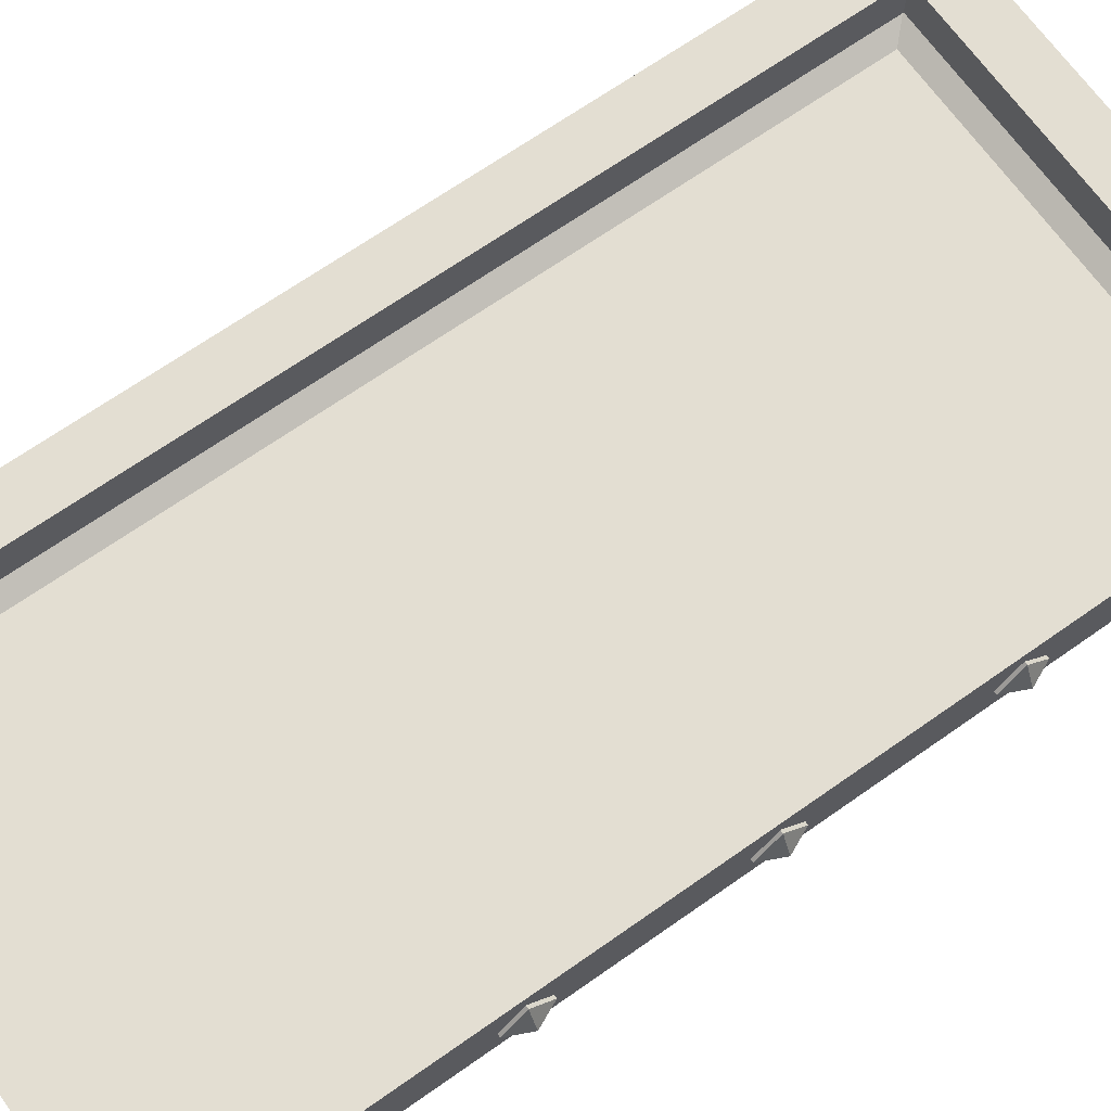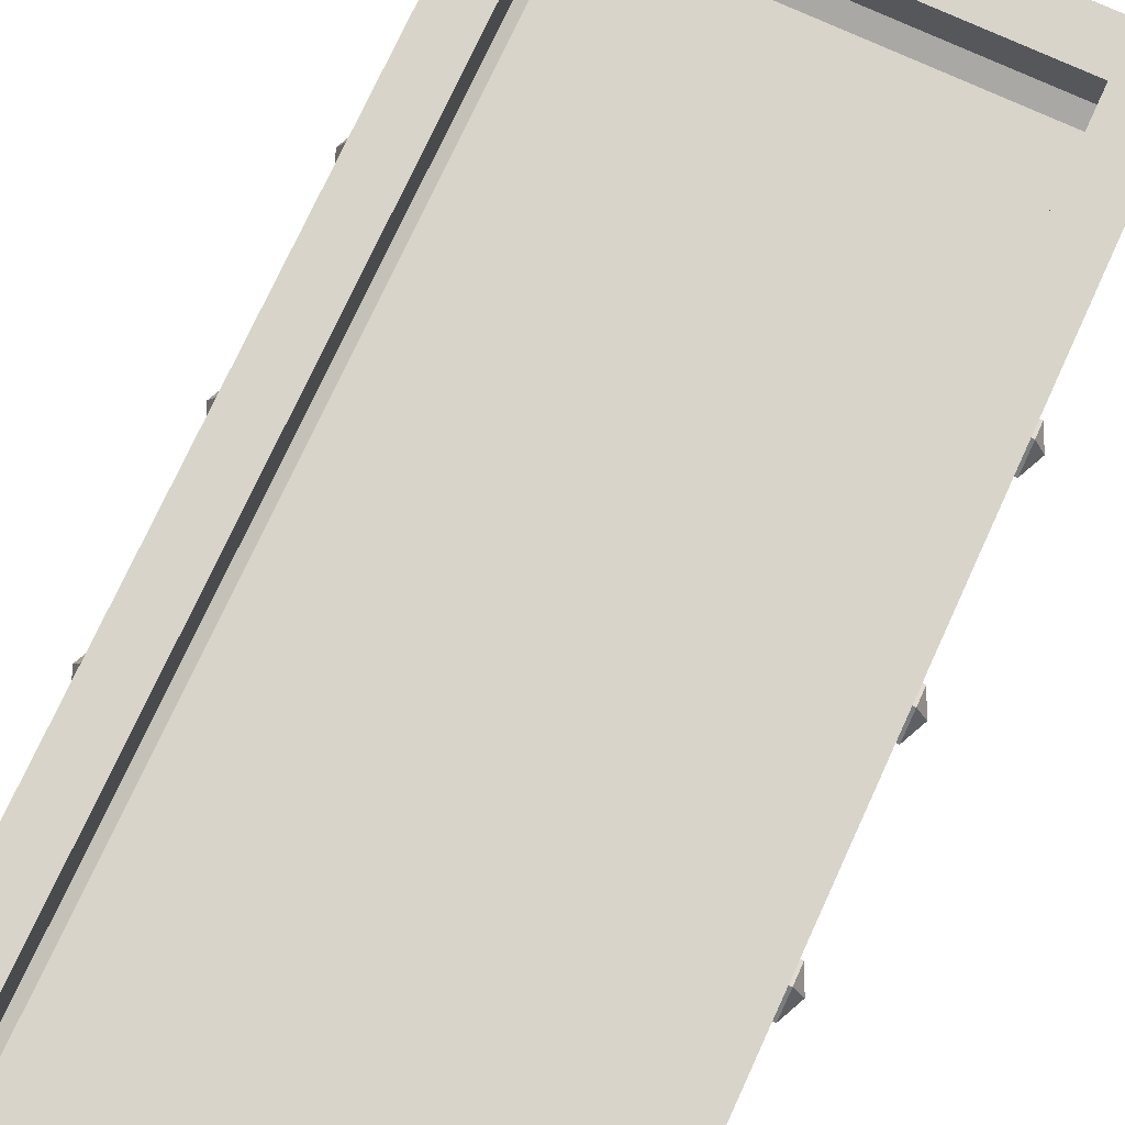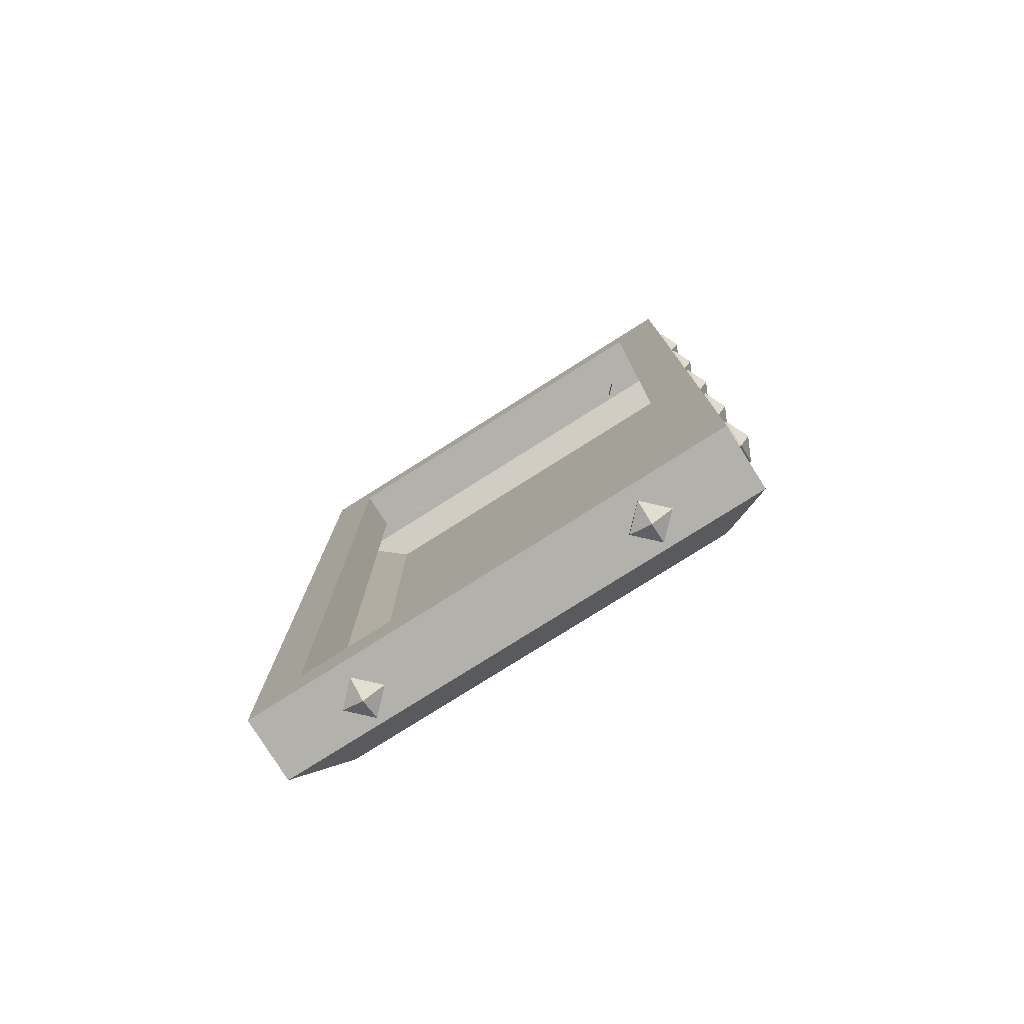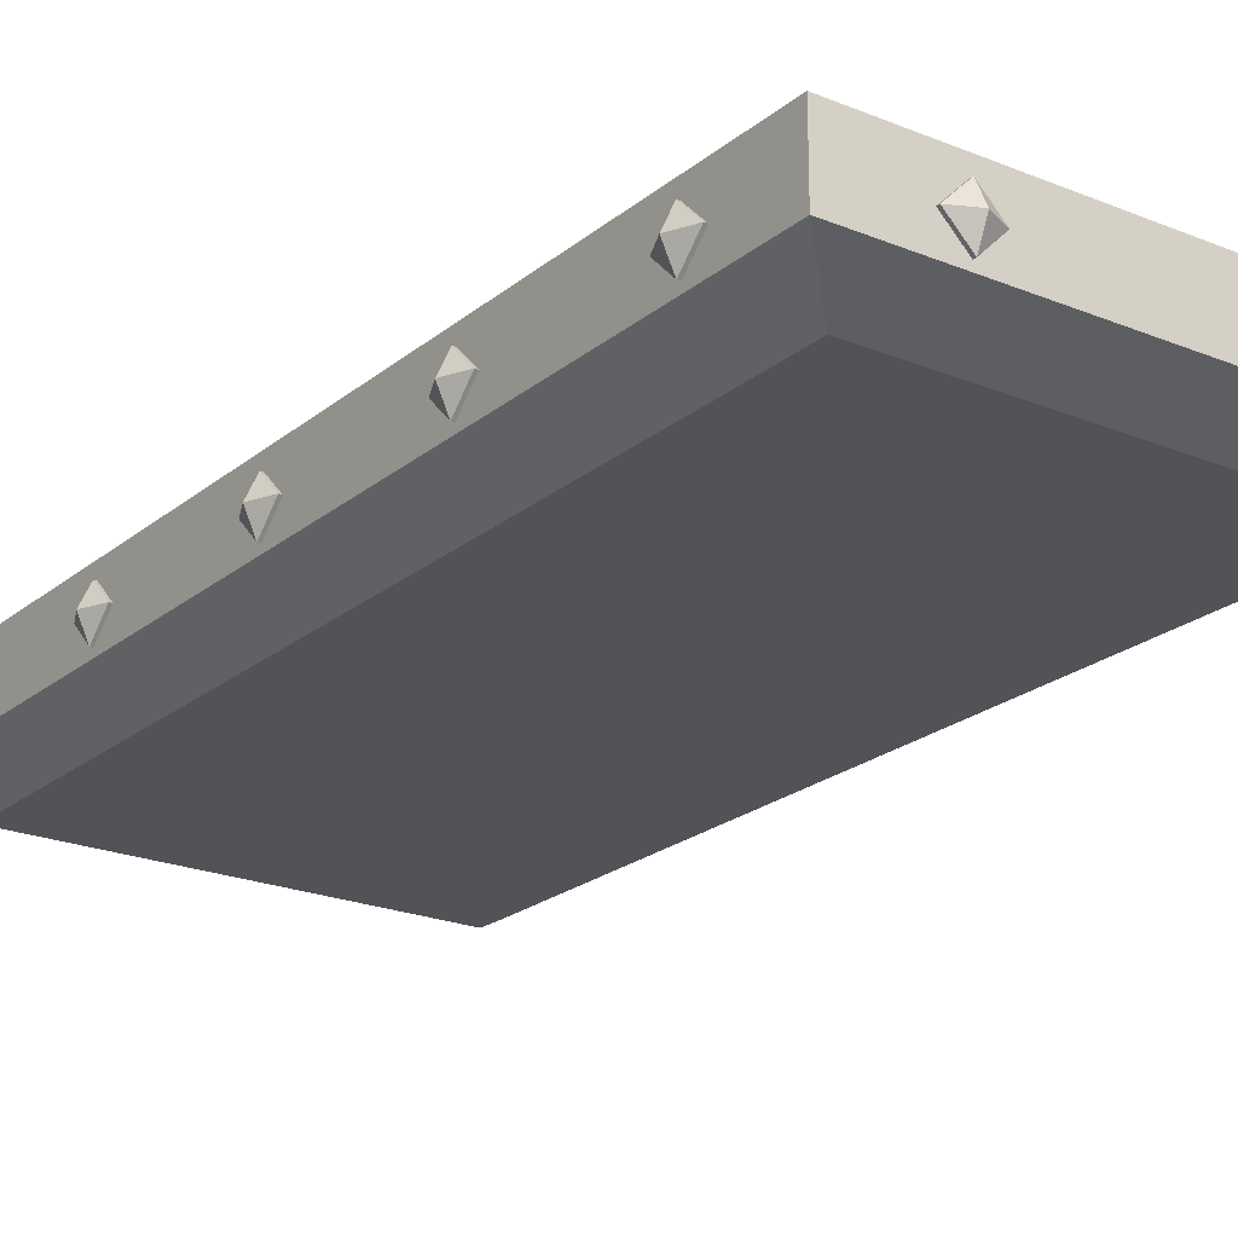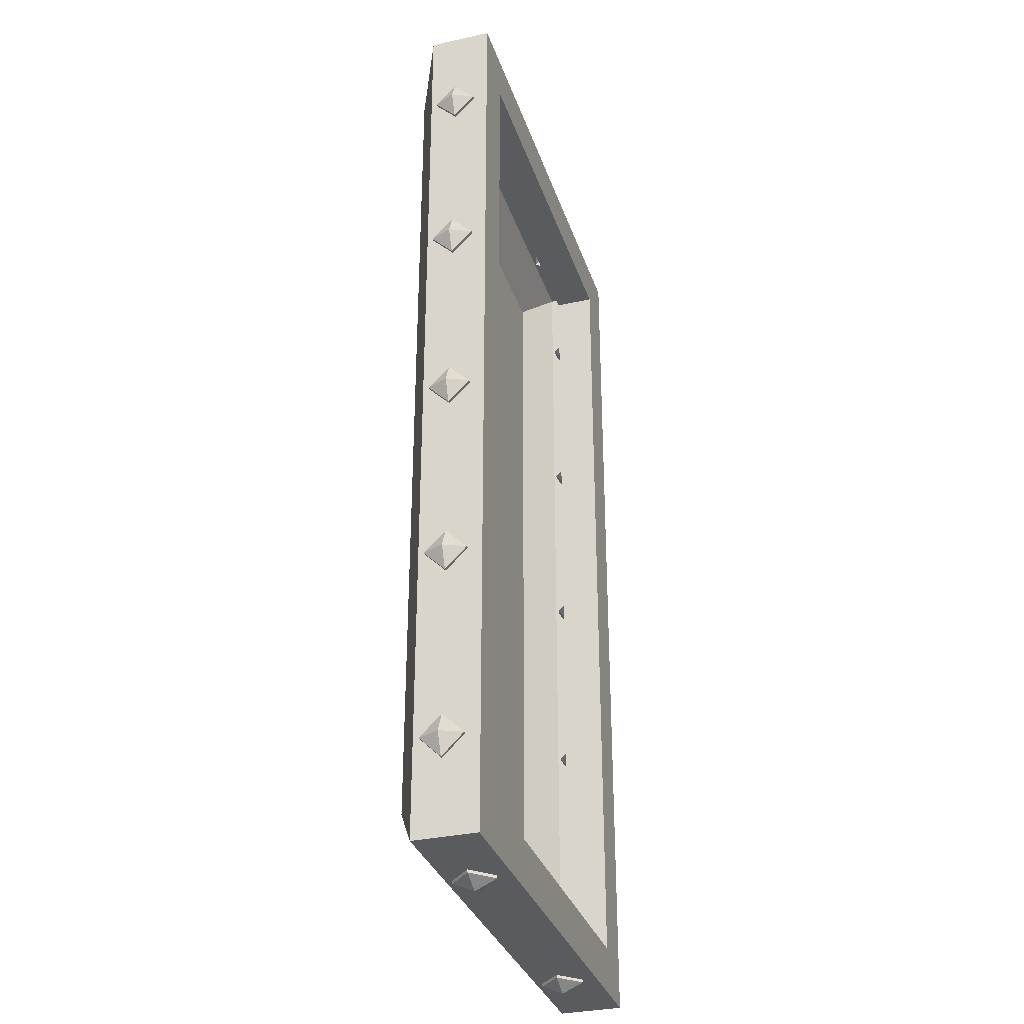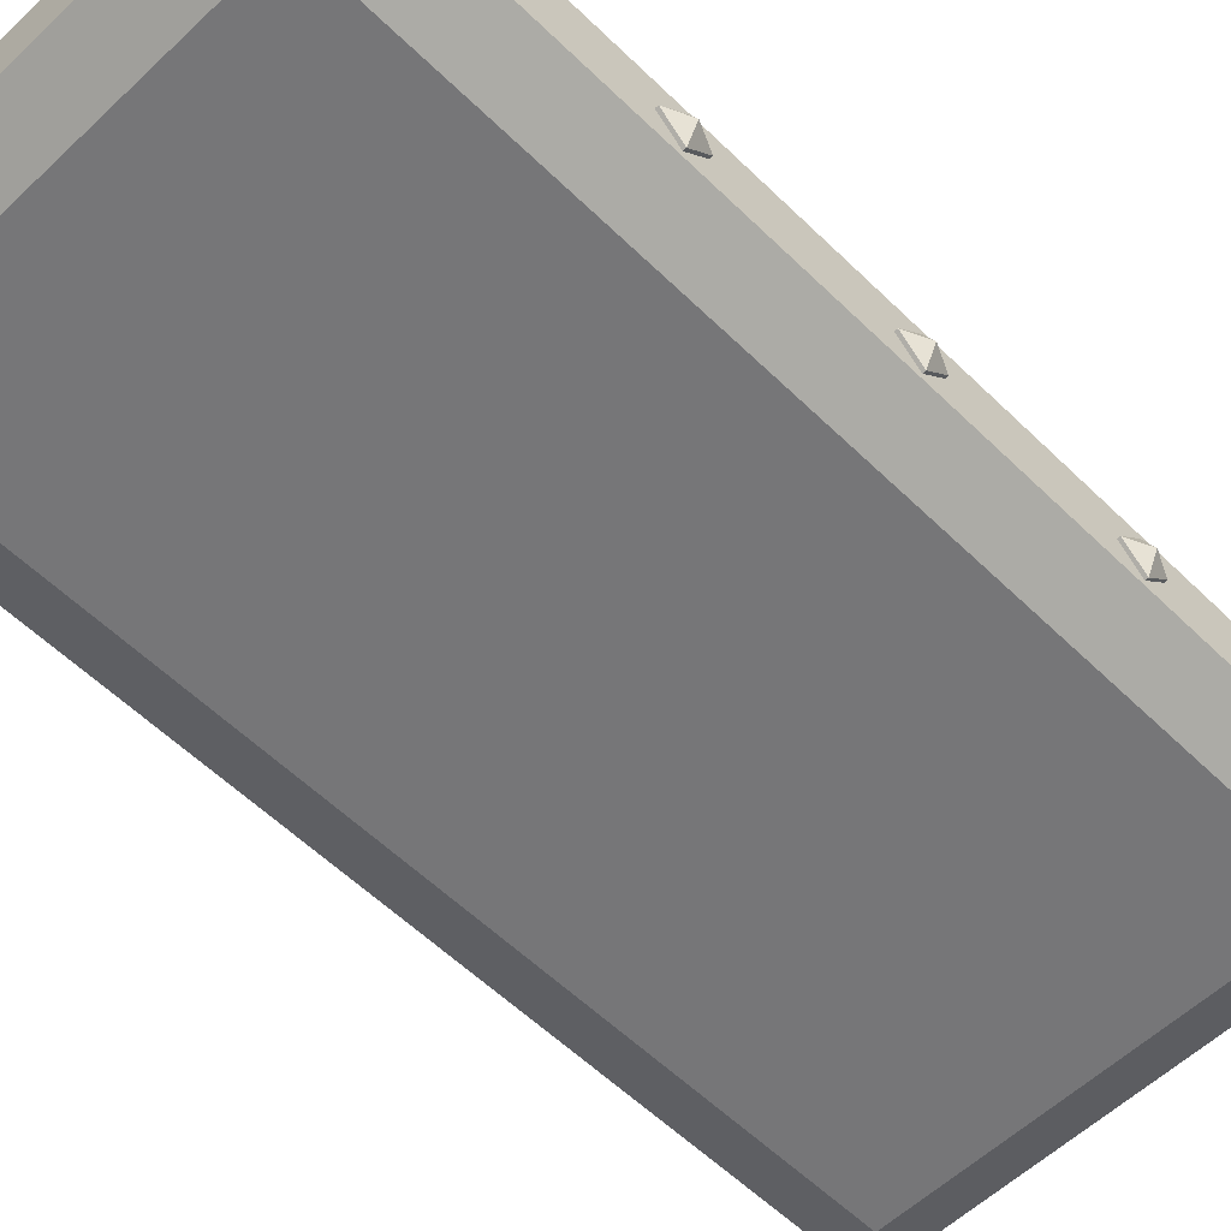
<metadata>
{"format":"obj","ext":"obj","renderer":"f3d","projection":"perspective","resolution":1024,"background":"white","views":[{"elev":67.5,"azim":54.7,"up":"+Y"},{"elev":75.3,"azim":24.7,"up":"+Y"},{"elev":-79.1,"azim":-147.8,"up":"+Z"},{"elev":-21.9,"azim":144.3,"up":"+Y"},{"elev":-32.6,"azim":107.1,"up":"+Z"},{"elev":-56.9,"azim":-135.4,"up":"+Y"}]}
</metadata>
<code>
o FloorBoxMedium
v 1 0.3442 0.2937
v 1.221 0.5652 0.2937
v 0.779 0.5652 0.2937
v 1 0.7862 0.2937
v 0.779 0.5652 0.1094
v 1 0.7862 0.1094
v 1 0.3442 0.1094
v 1.221 0.5652 0.1094
v 1 0.5652 0.007483
v 4 0.3442 0.2937
v 4.221 0.5652 0.2937
v 3.779 0.5652 0.2937
v 4 0.7862 0.2937
v 3.779 0.5652 0.1094
v 4 0.7862 0.1094
v 4 0.3442 0.1094
v 4.221 0.5652 0.1094
v 4 0.5652 0.007483
v 1 0.3442 9.985
v 1.221 0.5652 9.985
v 0.779 0.5652 9.985
v 1 0.7862 9.985
v 0.779 0.5652 10.17
v 1 0.7862 10.17
v 1 0.3442 10.17
v 1.221 0.5652 10.17
v 1 0.5652 10.27
v 4 0.3442 9.985
v 4.221 0.5652 9.985
v 3.779 0.5652 9.985
v 4 0.7862 9.985
v 3.779 0.5652 10.17
v 4 0.7862 10.17
v 4 0.3442 10.17
v 4.221 0.5652 10.17
v 4 0.5652 10.27
v 4.846 0.3442 1.139
v 4.846 0.5652 1.36
v 4.846 0.5652 0.9185
v 4.846 0.7862 1.139
v 5.03 0.5652 0.9185
v 5.03 0.7862 1.139
v 5.03 0.3442 1.139
v 5.03 0.5652 1.36
v 5.132 0.5652 1.139
v 4.846 0.3442 3.139
v 4.846 0.5652 3.36
v 4.846 0.5652 2.918
v 4.846 0.7862 3.139
v 5.03 0.5652 2.918
v 5.03 0.7862 3.139
v 5.03 0.3442 3.139
v 5.03 0.5652 3.36
v 5.132 0.5652 3.139
v 4.846 0.3442 5.139
v 4.846 0.5652 5.36
v 4.846 0.5652 4.918
v 4.846 0.7862 5.139
v 5.03 0.5652 4.918
v 5.03 0.7862 5.139
v 5.03 0.3442 5.139
v 5.03 0.5652 5.36
v 5.132 0.5652 5.139
v 4.846 0.3442 7.139
v 4.846 0.5652 7.36
v 4.846 0.5652 6.918
v 4.846 0.7862 7.139
v 5.03 0.5652 6.918
v 5.03 0.7862 7.139
v 5.03 0.3442 7.139
v 5.03 0.5652 7.36
v 5.132 0.5652 7.139
v 4.846 0.3442 9.139
v 4.846 0.5652 9.36
v 4.846 0.5652 8.918
v 4.846 0.7862 9.139
v 5.03 0.5652 8.918
v 5.03 0.7862 9.139
v 5.03 0.3442 9.139
v 5.03 0.5652 9.36
v 5.132 0.5652 9.139
v 0.1542 0.3442 1.139
v 0.1542 0.5652 1.36
v 0.1542 0.5652 0.9185
v 0.1542 0.7862 1.139
v -0.03008 0.5652 0.9185
v -0.03008 0.7862 1.139
v -0.03008 0.3442 1.139
v -0.03008 0.5652 1.36
v -0.132 0.5652 1.139
v 0.1542 0.3442 3.139
v 0.1542 0.5652 3.36
v 0.1542 0.5652 2.918
v 0.1542 0.7862 3.139
v -0.03008 0.5652 2.918
v -0.03008 0.7862 3.139
v -0.03008 0.3442 3.139
v -0.03008 0.5652 3.36
v -0.132 0.5652 3.139
v 0.1542 0.3442 5.139
v 0.1542 0.5652 5.36
v 0.1542 0.5652 4.918
v 0.1542 0.7862 5.139
v -0.03008 0.5652 4.918
v -0.03008 0.7862 5.139
v -0.03008 0.3442 5.139
v -0.03008 0.5652 5.36
v -0.132 0.5652 5.139
v 0.1542 0.3442 7.139
v 0.1542 0.5652 7.36
v 0.1542 0.5652 6.918
v 0.1542 0.7862 7.139
v -0.03008 0.5652 6.918
v -0.03008 0.7862 7.139
v -0.03008 0.3442 7.139
v -0.03008 0.5652 7.36
v -0.132 0.5652 7.139
v 0.1542 0.3442 9.139
v 0.1542 0.5652 9.36
v 0.1542 0.5652 8.918
v 0.1542 0.7862 9.139
v -0.03008 0.5652 8.918
v -0.03008 0.7862 9.139
v -0.03008 0.3442 9.139
v -0.03008 0.5652 9.36
v -0.132 0.5652 9.139
v 0.5 0.000616 9.639
v 4.5 0.000616 9.639
v 0.5 0.000615 0.6395
v 4.5 0.000615 0.6395
v 0 0.2751 10.14
v 5 0.2751 10.14
v 5 0.2751 0.1395
v 0 0.2751 0.1395
v 0.5 0.9347 9.639
v 0 0.9347 10.14
v 4.5 0.9347 9.639
v 5 0.9347 10.14
v 0.5 0.9347 0.6395
v 1e-06 0.9347 0.1395
v 4.5 0.9347 0.6395
v 5 0.9347 0.1395
v 0.5 0.507 9.639
v 4.5 0.507 9.639
v 4.5 0.507 0.6395
v 0.5 0.507 0.6395
f 3 4 6 5
f 7 9 8
f 7 8 2 1
f 2 8 6 4
f 7 1 3 5
f 5 6 9
f 9 6 8
f 5 9 7
f 12 13 15 14
f 16 18 17
f 16 17 11 10
f 11 17 15 13
f 16 10 12 14
f 14 15 18
f 18 15 17
f 14 18 16
f 21 23 24 22
f 25 26 27
f 25 19 20 26
f 20 22 24 26
f 25 23 21 19
f 23 27 24
f 27 26 24
f 23 25 27
f 30 32 33 31
f 34 35 36
f 34 28 29 35
f 29 31 33 35
f 34 32 30 28
f 32 36 33
f 36 35 33
f 32 34 36
f 39 40 42 41
f 43 45 44
f 43 44 38 37
f 38 44 42 40
f 43 37 39 41
f 41 42 45
f 45 42 44
f 41 45 43
f 48 49 51 50
f 52 54 53
f 52 53 47 46
f 47 53 51 49
f 52 46 48 50
f 50 51 54
f 54 51 53
f 50 54 52
f 57 58 60 59
f 61 63 62
f 61 62 56 55
f 56 62 60 58
f 61 55 57 59
f 59 60 63
f 63 60 62
f 59 63 61
f 66 67 69 68
f 70 72 71
f 70 71 65 64
f 65 71 69 67
f 70 64 66 68
f 68 69 72
f 72 69 71
f 68 72 70
f 75 76 78 77
f 79 81 80
f 79 80 74 73
f 74 80 78 76
f 79 73 75 77
f 77 78 81
f 81 78 80
f 77 81 79
f 84 86 87 85
f 88 89 90
f 88 82 83 89
f 83 85 87 89
f 88 86 84 82
f 86 90 87
f 90 89 87
f 86 88 90
f 93 95 96 94
f 97 98 99
f 97 91 92 98
f 92 94 96 98
f 97 95 93 91
f 95 99 96
f 99 98 96
f 95 97 99
f 102 104 105 103
f 106 107 108
f 106 100 101 107
f 101 103 105 107
f 106 104 102 100
f 104 108 105
f 108 107 105
f 104 106 108
f 111 113 114 112
f 115 116 117
f 115 109 110 116
f 110 112 114 116
f 115 113 111 109
f 113 117 114
f 117 116 114
f 113 115 117
f 120 122 123 121
f 124 125 126
f 124 118 119 125
f 119 121 123 125
f 124 122 120 118
f 122 126 123
f 126 125 123
f 122 124 126
f 136 131 132 138
f 132 133 142 138
f 134 131 136 140
f 133 134 140 142
f 133 132 128 130
f 134 133 130 129
f 131 134 129 127
f 132 131 127 128
f 135 137 144 143
f 137 141 145 144
f 141 139 146 145
f 139 135 143 146
f 127 129 130 128
f 137 135 136 138
f 135 139 140 136
f 139 141 142 140
f 141 137 138 142

</code>
